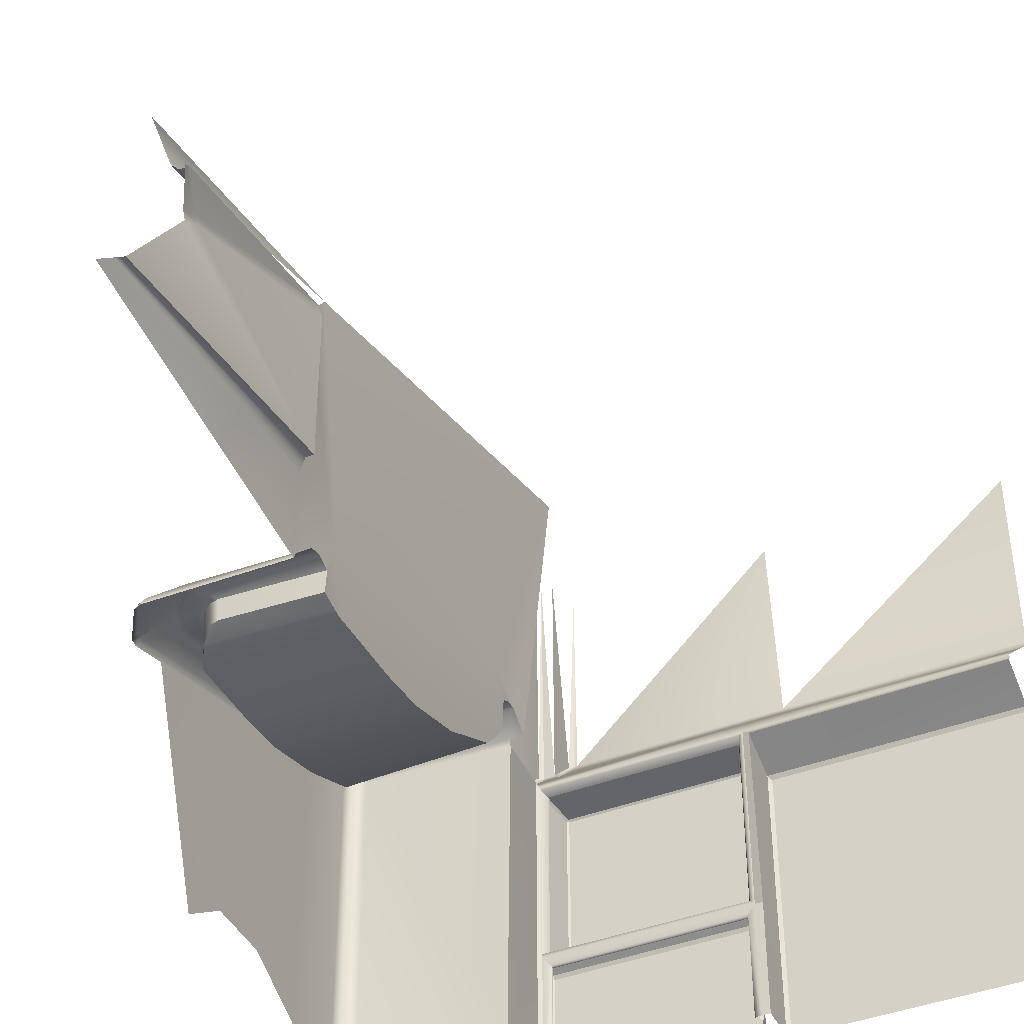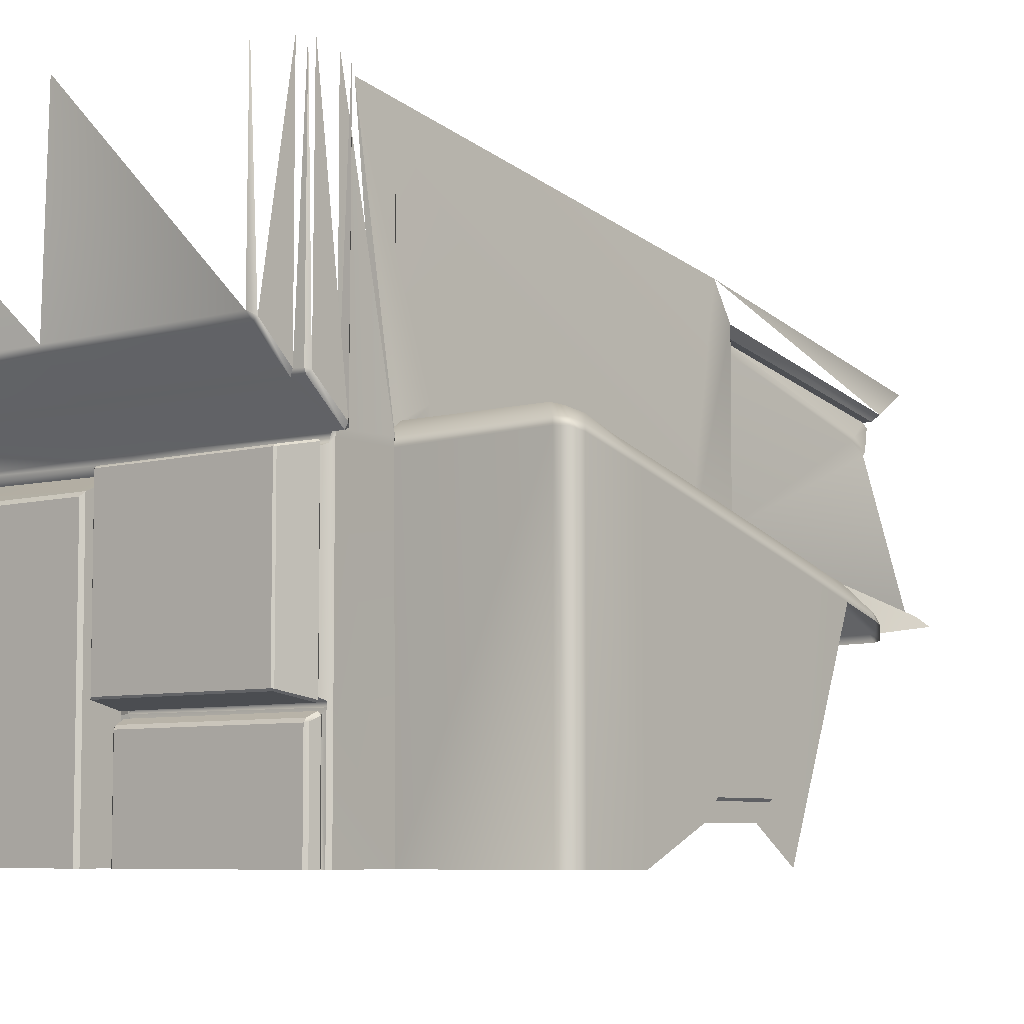
<metadata>
{"format":"obj","ext":"obj","renderer":"f3d","projection":"perspective","resolution":1024,"background":"white","views":[{"elev":-42.4,"azim":-155.3,"up":"+Z"},{"elev":-6.6,"azim":39.9,"up":"+Z"}]}
</metadata>
<code>
o defaultMaterial.012
v 0 0.01557 3
v 0 0.01557 1.129
v 2.964 0.01557 1.137
v 2.964 0.01557 3
v 0 0.04707 3.048
v 0 0.01557 3
v 2.964 0.01557 3
v 3.006 0.05115 3.048
v 3.172 0.2876 0.9048
v 3.169 0.3141 0.9477
v 3.133 0.3193 0.9143
v 3.111 0.4352 0.9681
v 3.145 0.4343 1.007
v 3.145 0.4343 1.007
v 3.178 0.4755 0.9267
v 3.111 0.4352 0.9681
v 3.006 0.599 3.266
v 0 0.5969 3.297
v 0 0.04707 3.048
v 3.006 0.05115 3.048
v 2.964 0.01557 3
v 2.964 0.01557 1.137
v 3.005 0.05656 1.13
v 3.006 0.05115 3.048
v 0 -0.4403 4.333
v 0 -0.3978 4.238
v 2.915 -0.3978 4.238
v 2.916 -0.4403 4.333
v 2.915 0.04186 3.848
v 0 0.04186 3.848
v 0 0.5326 3.407
v 3.062 0.5522 3.443
v 0 0.5406 3.355
v 0 0.5969 3.297
v 3.006 0.599 3.266
v 3.094 0.5406 3.355
v 3.006 0.05115 3.048
v 3.005 0.05656 1.13
v 3 0.5299 1.05
v 3.006 0.599 3.266
v 3.208 -0.02815 3.23
v 3.208 -0.02807 1.158
v 3.232 -0.0478 1.181
v 3.232 -0.0478 3.227
v 3.232 -0.0478 1.181
v 3.208 -0.02807 1.158
v 5.47 -0.02659 1.157
v 5.467 -0.0478 1.181
v 3.169 0.3141 0.9477
v 3.172 0.2876 0.9048
v 5.527 0.2894 0.9049
v 5.53 0.3156 0.9475
v 3.138 0.4317 1.096
v 3.118 0.4077 1.076
v 3.118 0.4075 3.31
v 3.137 0.4317 3.313
v 3.006 0.599 3.266
v 3 0.5299 1.05
v 3.094 0.5277 1.054
v 3.094 0.5406 3.355
v 3.178 0.4755 0.9267
v 3.145 0.4343 1.007
v 5.553 0.4351 1.007
v 5.463 0.4774 0.9267
v 5.558 0.4076 1.076
v 3.118 0.4077 1.076
v 3.138 0.4317 1.096
v 5.561 0.4317 1.095
v 3.094 0.5277 1.054
v 3.176 0.5282 0.9339
v 5.466 0.5301 0.9339
v 5.564 0.5298 1.04
v 3.094 0.5277 1.054
v 3.14 0.5387 1.096
v 3.14 0.5387 3.312
v 3.094 0.5406 3.355
v 3.185 0.4317 1.137
v 3.14 0.5387 1.096
v 5.558 0.5406 1.096
v 5.514 0.4317 1.137
v 3.208 -0.02815 3.23
v 3.232 -0.0478 3.227
v 3.229 -0.02659 3.251
v 3.118 0.4075 3.31
v 3.208 -0.02815 3.23
v 3.229 -0.02659 3.251
v 3.141 0.4076 3.332
v 5.491 -0.02814 1.178
v 5.566 0.3212 0.9143
v 5.53 0.3156 0.9475
v 5.527 0.2894 0.9049
v 5.58 0.4075 1.098
v 5.491 -0.02814 1.178
v 5.47 -0.02659 1.157
v 5.558 0.4076 1.076
v 5.587 0.437 0.968
v 5.553 0.4351 1.007
v 3.137 0.4317 3.313
v 3.118 0.4075 3.31
v 3.141 0.4076 3.332
v 5.553 0.4351 1.007
v 5.587 0.437 0.968
v 5.558 0.4773 0.983
v 5.561 0.4317 1.095
v 5.58 0.4075 1.098
v 5.558 0.4076 1.076
v 5.467 -0.0478 3.227
v 5.471 -0.02795 3.251
v 5.564 0.5298 1.04
v 5.605 0.571 1.054
v 5.558 0.5406 1.096
v 5.558 0.4075 3.332
v 3.141 0.4076 3.332
v 3.229 -0.02659 3.251
v 5.471 -0.02795 3.251
v 5.558 -0.394 4.235
v 5.552 0.06854 3.825
v 5.519 -0.4403 4.333
v 3.137 0.4317 3.313
v 3.141 0.4076 3.332
v 5.558 0.4075 3.332
v 5.561 0.4317 3.313
v 3.14 0.5387 3.312
v 3.185 0.4317 3.271
v 5.514 0.4317 3.272
v 5.558 0.5406 3.313
v 5.605 0.5333 3.409
v 5.392 10.5 2.311
v 5.57 0.5406 3.355
v 3.14 0.5387 3.312
v 5.558 0.5406 3.313
v 5.558 0.5406 3.313
v 5.605 0.571 3.361
v 7.552 5.54 2.152
v 5.467 -0.0478 3.227
v 5.491 -0.02814 3.23
v 5.471 -0.02795 3.251
v 5.558 0.4075 3.332
v 5.471 -0.02795 3.251
v 5.491 -0.02814 3.23
v 5.58 0.4075 3.31
v 5.58 0.4075 3.31
v 5.561 0.4317 3.313
v 5.558 0.4075 3.332
v 5.605 -0.3835 4.286
v 5.552 0.06854 3.825
v 5.605 0.04186 3.893
v 5.57 0.5406 3.355
v 5.605 0.04186 3.893
v 5.739 0.06903 3.824
v 5.74 0.04186 3.885
v 5.745 0.5388 3.405
v 5.605 0.5931 3.435
v 5.605 0.5333 3.409
v 5.605 0.5333 3.409
v 5.605 0.5931 3.435
v 5.742 0.5931 3.433
v 5.745 0.5388 3.405
v 5.787 0.08612 3.868
v 5.74 0.04186 3.885
v 5.739 0.06903 3.824
v 5.745 0.5388 3.405
v 5.787 0.5415 3.472
v 5.742 0.5931 3.433
v 5.787 0.5415 3.472
v 5.745 0.5388 3.405
v 3.118 0.4075 3.31
v 3.118 0.4077 1.076
v 3.208 -0.02807 1.158
v 3.208 -0.02815 3.23
v 5.47 -0.02659 1.157
v 3.208 -0.02807 1.158
v 3.118 0.4077 1.076
v 5.558 0.4076 1.076
v 5.553 0.4351 1.007
v 3.145 0.4343 1.007
v 3.169 0.3141 0.9477
v 5.53 0.3156 0.9475
v 5.519 -0.4403 4.333
v 5.605 -0.3835 4.286
v 5.531 -0.4403 6.806
v 3.178 0.4755 0.9267
v 5.463 0.4774 0.9267
v 3.185 0.4317 3.271
v 3.185 0.4317 1.137
v 3.138 0.4317 1.096
v 3.137 0.4317 3.313
v 7.715 3.212 0.2901
v 7.683 3.218 0.2599
v 5.564 1.378 3.46
v 5.605 1.329 3.452
v 5.555 1.375 3.36
v 3.14 0.5387 3.312
v 3.14 0.5387 1.096
v 3.185 0.4317 1.137
v 3.185 0.4317 3.271
v 5.561 0.4317 1.095
v 5.514 0.4317 1.137
v 3.094 0.5277 1.054
v 5.564 0.5298 1.04
v 5.558 0.5406 1.096
v 3.14 0.5387 1.096
v 5.392 1.916 3.573
v 5.392 1.925 3.253
v 5.392 2.01 3.075
v 5.392 2.045 3.843
v 5.754 0.04186 6.806
v 5.392 2.113 2.916
v 5.392 2.327 2.683
v 5.392 3.218 2.21
v 5.787 0.08612 3.868
v 5.787 0.5415 3.472
v 5.8 0.08822 6.806
v 5.787 0.5415 3.472
v 5.742 0.5931 3.433
v 5.8 0.5468 6.806
v 5.564 1.378 3.46
v 5.555 1.375 3.36
v 7.36 1.375 3.39
v 7.325 1.412 3.479
v 5.392 2.327 2.683
v 5.392 2.113 2.916
v 7.034 2.113 2.878
v 7.107 2.327 2.624
v 5.392 2.01 3.075
v 5.392 1.925 3.253
v 6.84 1.916 3.227
v 6.978 2.058 3.077
v 6.84 1.916 3.227
v 5.392 1.925 3.253
v 5.392 1.916 3.573
v 6.84 1.916 3.544
v 7.555 2.362 3.108
v 7.556 2.406 -0.3305
v 7.556 3.234 0.07169
v 7.555 3.225 2.855
v 7.035 3.21 2.186
v 5.392 3.218 2.21
v 5.053 1.375 6.806
v 5.392 1.375 3.458
v 5.392 1.654 3.648
v 7.683 4.039 0.2584
v 7.715 4.049 0.2883
v 5.392 4.05 1.952
v 7.034 4.054 1.947
v 5.467 -0.0478 3.227
v 3.232 -0.0478 3.227
v 3.232 -0.0478 1.181
v 5.467 -0.0478 1.181
v 2.994 -0.4403 6.806
v 0 -0.4403 6.806
v 5.378 5.939 2.586
v 5.392 4.05 1.952
v 5.392 4.675 1.875
v 7.034 4.68 1.89
v 6.978 1.973 3.546
v 6.978 2.058 3.077
v 7.556 4.009 0.07169
v 7.555 4.031 2.612
v 7.034 2.111 3.43
v 7.034 2.113 2.878
v 6.978 2.058 3.077
v 6.978 1.973 3.546
v 7.464 1.469 3.465
v 7.498 1.432 3.378
v 7.035 2.307 3.345
v 7.107 2.327 2.624
v 5.392 4.675 1.875
v 7.52 1.607 3.42
v 7.555 1.57 3.336
v 7.035 3.209 3.085
v 7.035 3.21 2.186
v 7.556 4.584 -0.3306
v 7.555 4.63 2.434
v 7.518 2.342 3.209
v 7.555 2.362 3.108
v 5.392 5.556 1.839
v 7.033 5.558 1.866
v 5.392 5.556 1.839
v 5.392 5.747 1.829
v 5.392 5.846 1.846
v 7.034 4.053 2.834
v 7.034 4.054 1.947
v 7.517 3.223 2.95
v 7.555 3.225 2.855
v 5.392 6.066 1.903
v 5.378 6.068 2.183
v 6.925 5.742 1.887
v 5.392 5.747 1.829
v 6.859 5.85 1.91
v 5.392 5.846 1.846
v 5.491 -0.02814 1.178
v 5.491 -0.02814 3.23
v 5.467 -0.0478 3.227
v 5.467 -0.0478 1.181
v 7.034 4.68 2.652
v 7.034 4.68 1.89
v 6.702 6.016 1.983
v 6.585 6.066 1.964
v 7.517 4.033 2.706
v 7.555 4.031 2.612
v 5.378 6.068 2.183
v 5.392 6.066 1.903
v 6.585 6.066 1.964
v 6.608 6.068 2.248
v 5.39 6.44 5.663
v 5.58 0.4075 1.098
v 5.58 0.4075 3.31
v 5.491 -0.02814 3.23
v 5.491 -0.02814 1.178
v 7.033 5.54 2.381
v 7.033 5.558 1.866
v 5.514 0.4317 3.272
v 5.561 0.4317 3.313
v 7.516 4.634 2.526
v 7.555 4.63 2.434
v 5.514 0.4317 1.137
v 5.561 0.4317 1.095
v 5.392 6.709 1.834
v 5.392 6.672 1.925
v 7.061 6.675 1.943
v 7.086 6.709 1.852
v 5.561 0.4317 1.095
v 5.561 0.4317 3.313
v 5.58 0.4075 3.31
v 5.58 0.4075 1.098
v 5.558 0.5406 1.096
v 5.558 0.5406 3.313
v 5.514 0.4317 3.272
v 5.514 0.4317 1.137
v 6.96 5.743 2.348
v 6.925 5.742 1.887
v 6.893 5.85 2.323
v 6.859 5.85 1.91
v 6.702 6.016 1.983
v 6.727 6.019 2.268
v 7.515 5.54 2.246
v 7.552 5.54 2.152
v 7.515 6.017 2.097
v 7.551 6.035 1.999
v 5.391 6.709 2.964
v 5.39 6.716 5.225
v 7.48 6.14 2.063
v 7.515 6.157 1.971
v 7.196 6.649 1.865
v 7.172 6.615 1.957
v 5.294 6.779 3.063
v 5.297 6.797 5.106
v 5.392 9.526 4.604
v 5.297 6.797 5.106
v 5.311 9.491 4.529
v 5.392 9.935 4.872
v 5.605 0.04186 3.893
v 5.605 0.04186 6.806
v 5.605 -0.3835 4.286
v 5.605 0.04186 3.893
v 5.74 0.04186 3.885
v 5.754 0.04186 6.806
v 5.742 0.5931 3.433
v 5.605 0.5931 3.435
v 5.754 0.5931 6.806
v 5.392 1.375 3.458
v 5.053 1.375 6.806
v 5.564 1.378 3.46
v 5.564 1.378 3.46
v 5.558 1.375 6.806
v 5.605 1.329 3.452
v 5.605 0.5931 6.806
v 5.196 6.779 3.063
v 5.195 6.796 5.017
v 5.244 6.797 5.106
v 5.295 10.36 2.426
v 5.198 10.32 2.432
v 5.196 6.779 3.063
v 5.294 6.779 3.063
v 5.297 6.797 5.106
v 5.244 6.797 5.106
v 5.195 6.88 5.088
v 5.197 9.491 4.529
v 5.311 9.491 4.529
v 5.195 6.88 5.088
v 5.195 6.796 5.017
v 5.37 8.99 4.26
v 5.346 9.088 4.313
v 5.371 9.217 4.114
v 5.345 9.297 4.168
v 5.198 10.32 2.432
v 5.196 6.779 3.063
v 5.195 6.88 5.088
v 5.197 9.491 4.529
v 5.198 9.565 4.472
v 5.244 6.797 5.106
v 5.195 6.796 5.017
v 5.195 6.88 5.088
v 5.392 6.709 1.834
v 5.392 6.672 1.925
v 5.392 6.709 1.982
v 5.385 6.386 2.219
v 5.605 0.5931 3.435
v 5.605 1.329 3.452
v 5.605 0.571 3.361
v 5.555 1.375 3.36
v 5.564 0.5298 -0.3305
v 5.605 0.571 -0.3305
v 5.466 0.5301 -0.3305
v 5.564 0.5298 -0.3305
v 5.564 0.5298 1.04
v 5.466 0.5301 0.9339
v 5.463 0.4774 -0.3305
v 5.463 0.4774 0.9267
v 5.558 0.4773 -0.3305
v 5.463 0.4774 -0.3305
v 5.463 0.4774 0.9267
v 5.558 0.4773 0.983
v 5.587 0.437 -0.3305
v 5.558 0.4773 -0.3305
v 5.558 0.4773 0.983
v 5.587 0.437 0.968
v 5.566 0.3212 0.9143
v 5.566 0.3212 -0.3305
v 5.587 0.437 -0.3305
v 5.587 0.437 0.968
v 5.527 0.2894 -0.3305
v 5.566 0.3212 -0.3305
v 5.527 0.2894 0.9049
v 3.172 0.2876 0.9048
v 3.172 0.2876 -0.3305
v 5.527 0.2894 -0.3305
v 3.133 0.3193 -0.3305
v 3.172 0.2876 -0.3305
v 3.111 0.4352 -0.3305
v 3.133 0.3193 -0.3305
v 3.133 0.3193 0.9143
v 3.111 0.4352 0.9681
v 3.141 0.4756 -0.3305
v 3.111 0.4352 -0.3305
v 3.111 0.4352 0.9681
v 3.178 0.4755 0.9267
v 3.178 0.4755 0.9267
v 3.178 0.4755 -0.3305
v 3.141 0.4756 -0.3305
v 3.176 0.5282 0.9339
v 3.176 0.5282 -0.3305
v 3.178 0.4755 -0.3305
v 3.178 0.4755 0.9267
v 3.094 0.5277 1.054
v 3.094 0.5277 -0.3305
v 3 0.5299 -0.3305
v 3.094 0.5277 -0.3305
v 3.094 0.5277 1.054
v 3 0.5299 1.05
v 3.005 0.05655 -0.3305
v 3 0.5299 -0.3305
v 2.964 0.01557 -0.3305
v 3.005 0.05655 -0.3305
v 0 0.01557 -0.3305
v 2.964 0.01557 -0.3305
v 7.555 1.57 -0.3305
v 7.555 1.57 3.336
v 7.497 1.433 -0.3305
v 7.498 1.432 3.378
v 7.358 1.377 -0.3305
v 7.36 1.375 3.39
v 5.555 1.375 3.36
v 5.584 1.387 -0.3305
v 5.605 0.571 1.054
v 5.584 1.387 -0.3305
v 5.605 0.571 -0.3305
v 5.392 6.066 1.903
v 5.392 1.798 3.644
v 5.392 1.916 3.573
v 5.392 1.654 3.648
v 5.392 1.375 3.458
v 5.381 6.234 2.25
v 5.378 6.068 2.183
v 5.392 1.798 3.644
v 7.103 1.654 3.647
v 6.971 1.798 3.644
v 7.203 1.942 3.566
v 7.333 1.845 3.55
v 7.363 2.199 3.405
v 7.213 2.25 3.429
v 7.355 3.218 3.116
v 7.203 3.214 3.149
v 7.356 4.04 2.867
v 7.205 4.046 2.9
v 7.357 4.637 2.69
v 7.206 4.648 2.723
v 7.368 5.54 2.405
v 7.213 5.54 2.444
v 5.385 6.386 2.219
v 5.381 6.234 2.25
v 6.722 6.217 2.324
v 6.824 6.354 2.295
v 6.843 6.171 2.342
v 6.937 6.296 2.314
v 7.257 5.885 2.381
v 7.121 5.819 2.413
v 7.198 5.996 2.365
v 7.057 5.927 2.395
v 6.84 1.916 3.544
v 5.392 1.916 3.573
v 6.978 1.973 3.546
v 7.111 1.818 3.615
v 7.034 2.111 3.43
v 7.035 2.307 3.345
v 7.035 3.209 3.085
v 7.034 4.053 2.834
v 5.378 6.068 2.183
v 6.608 6.068 2.248
v 7.034 4.68 2.652
v 7.033 5.54 2.381
v 6.727 6.019 2.268
v 6.96 5.743 2.348
v 6.893 5.85 2.323
v 7.222 1.704 3.614
v 5.558 0.4773 0.983
f 4 1 2
f 2 3 4
f 14 15 16
f 98 99 100
f 101 102 103
f 104 105 106
f 115 112 113
f 113 114 115
f 142 143 144
f 164 165 166
f 170 167 168
f 168 169 170
f 174 171 172
f 172 173 174
f 178 175 176
f 176 177 178
f 187 184 185
f 185 186 187
f 190 191 192
f 198 197 186
f 186 185 198
f 249 246 247
f 247 248 249
f 295 292 293
f 293 294 295
f 310 307 308
f 308 309 310
f 314 313 184
f 184 187 314
f 318 317 313
f 313 314 318
f 326 323 324
f 324 325 326
f 355 353 354
f 361 359 360
f 392 393 394
f 414 411 412
f 412 413 414
f 418 415 416
f 416 417 418
f 422 419 420
f 420 421 422
f 428 425 426
f 426 427 428
f 434 431 432
f 432 433 434
f 439 440 441
f 451 448 449
f 449 450 451
f 2 456 457
f 457 3 2
f 8 5 6
f 6 7 8
f 9 10 11
f 13 12 11
f 11 10 13
f 20 17 18
f 18 19 20
f 24 21 22
f 22 23 24
f 28 25 26
f 26 27 28
f 32 29 30
f 30 31 32
f 36 33 34
f 34 35 36
f 40 37 38
f 38 39 40
f 44 41 42
f 42 43 44
f 48 45 46
f 46 47 48
f 52 49 50
f 50 51 52
f 56 53 54
f 54 55 56
f 60 57 58
f 58 59 60
f 64 61 62
f 62 63 64
f 68 65 66
f 66 67 68
f 72 69 70
f 70 71 72
f 76 73 74
f 74 75 76
f 80 77 78
f 78 79 80
f 81 82 83
f 87 84 85
f 85 86 87
f 88 48 47
f 89 90 91
f 95 92 93
f 93 94 95
f 97 90 89
f 89 96 97
f 108 83 82
f 82 107 108
f 109 110 111
f 117 116 27
f 27 29 117
f 116 118 28
f 28 27 116
f 122 119 120
f 120 121 122
f 126 123 124
f 124 125 126
f 32 127 117
f 117 29 32
f 131 129 36
f 36 130 131
f 133 132 111
f 111 110 133
f 135 136 137
f 141 138 139
f 139 140 141
f 26 30 29
f 29 27 26
f 118 116 145
f 145 116 146
f 146 147 145
f 148 132 133
f 151 149 117
f 117 150 151
f 152 150 117
f 117 127 152
f 133 153 154
f 154 148 133
f 158 155 156
f 156 157 158
f 159 160 161
f 159 161 162
f 162 163 159
f 181 179 180
f 183 71 70
f 70 182 183
f 196 193 194
f 194 195 196
f 202 199 200
f 200 201 202
f 206 203 204
f 204 205 206
f 207 160 159
f 208 209 206
f 205 208 206
f 209 210 206
f 213 211 212
f 216 214 215
f 220 217 218
f 218 219 220
f 224 221 222
f 222 223 224
f 228 225 226
f 226 227 228
f 223 222 225
f 225 228 223
f 232 229 230
f 230 231 232
f 236 233 234
f 234 235 236
f 224 237 238
f 238 221 224
f 239 240 241
f 239 241 206
f 243 242 189
f 189 188 243
f 245 244 238
f 238 237 245
f 251 25 28
f 253 252 206
f 206 210 253
f 255 254 244
f 244 245 255
f 232 256 257
f 257 229 232
f 236 235 258
f 258 259 236
f 263 260 261
f 261 262 263
f 265 264 220
f 220 219 265
f 260 266 267
f 267 261 260
f 253 268 252
f 270 269 264
f 264 265 270
f 266 271 272
f 272 267 266
f 259 258 273
f 273 274 259
f 276 275 269
f 269 270 276
f 278 277 254
f 254 255 278
f 268 279 252
f 279 280 252
f 280 281 252
f 271 282 283
f 283 272 271
f 285 284 275
f 275 276 285
f 252 281 286
f 286 287 252
f 278 288 289
f 289 277 278
f 288 290 291
f 291 289 288
f 282 296 297
f 297 283 282
f 290 298 299
f 299 291 290
f 301 300 284
f 284 285 301
f 305 302 303
f 303 304 305
f 252 306 239
f 239 206 252
f 312 297 296
f 296 311 312
f 316 315 300
f 300 301 316
f 322 319 320
f 320 321 322
f 330 327 328
f 328 329 330
f 311 331 332
f 332 312 311
f 331 333 334
f 334 332 331
f 336 305 304
f 304 335 336
f 333 336 335
f 335 334 333
f 338 337 315
f 315 316 338
f 340 339 337
f 337 338 340
f 342 306 252
f 252 341 342
f 344 343 339
f 339 340 344
f 346 345 322
f 322 321 346
f 345 346 343
f 343 344 345
f 342 341 347
f 347 348 342
f 351 349 342
f 342 350 351
f 349 352 306
f 356 357 358
f 364 362 363
f 367 365 366
f 250 28 118
f 348 347 369
f 348 369 370
f 370 371 348
f 375 372 373
f 373 374 375
f 380 376 377
f 380 377 378
f 378 379 380
f 384 381 382
f 382 383 384
f 386 384 383
f 383 385 386
f 383 382 388
f 388 387 385
f 388 385 383
f 389 384 390
f 391 390 384
f 384 386 391
f 398 396 397
f 397 341 398
f 396 395 397
f 368 399 400
f 399 401 402
f 402 400 399
f 109 403 404
f 404 110 109
f 408 405 406
f 406 407 408
f 410 409 405
f 405 408 410
f 91 423 424
f 424 89 91
f 11 429 430
f 430 9 11
f 438 435 436
f 436 437 438
f 445 442 443
f 443 444 445
f 442 446 447
f 447 443 442
f 453 39 38
f 38 452 453
f 22 454 455
f 455 23 22
f 459 458 234
f 234 233 459
f 461 460 458
f 458 459 461
f 463 462 460
f 460 461 463
f 463 464 465
f 465 462 463
f 401 466 467
f 467 402 401
f 273 134 274
f 468 467 466
f 36 32 31
f 31 33 36
f 129 127 32
f 32 36 129
f 341 128 372
f 372 375 341
f 397 395 128
f 128 341 397
f 291 299 469
f 206 470 471
f 472 473 217
f 252 474 398
f 398 341 252
f 474 252 475
f 478 476 472
f 472 477 478
f 482 479 480
f 480 481 482
f 484 482 481
f 481 483 484
f 486 484 483
f 483 485 486
f 488 486 485
f 485 487 488
f 490 488 487
f 487 489 490
f 494 491 492
f 492 493 494
f 496 494 493
f 493 495 496
f 498 490 489
f 489 497 498
f 500 498 497
f 497 499 500
f 499 496 495
f 495 500 499
f 220 477 472
f 472 217 220
f 478 501 502
f 502 476 478
f 504 503 501
f 501 478 504
f 504 479 505
f 505 503 504
f 479 482 506
f 506 505 479
f 275 481 480
f 480 269 275
f 507 506 482
f 482 484 507
f 284 483 481
f 481 275 284
f 508 507 484
f 484 486 508
f 300 485 483
f 483 284 300
f 510 493 492
f 492 509 510
f 511 508 486
f 486 488 511
f 315 487 485
f 485 300 315
f 321 320 491
f 491 494 321
f 512 511 488
f 488 490 512
f 337 489 487
f 487 315 337
f 495 493 510
f 510 513 495
f 490 498 514
f 514 512 490
f 500 495 513
f 513 515 500
f 498 500 515
f 515 514 498
f 339 497 489
f 489 337 339
f 346 321 494
f 494 496 346
f 343 499 497
f 497 339 343
f 346 496 499
f 499 343 346
f 470 206 241
f 480 516 264
f 264 269 480
f 479 504 516
f 516 480 479
f 516 477 220
f 220 264 516
f 504 478 477
f 477 516 504
f 64 63 517

</code>
